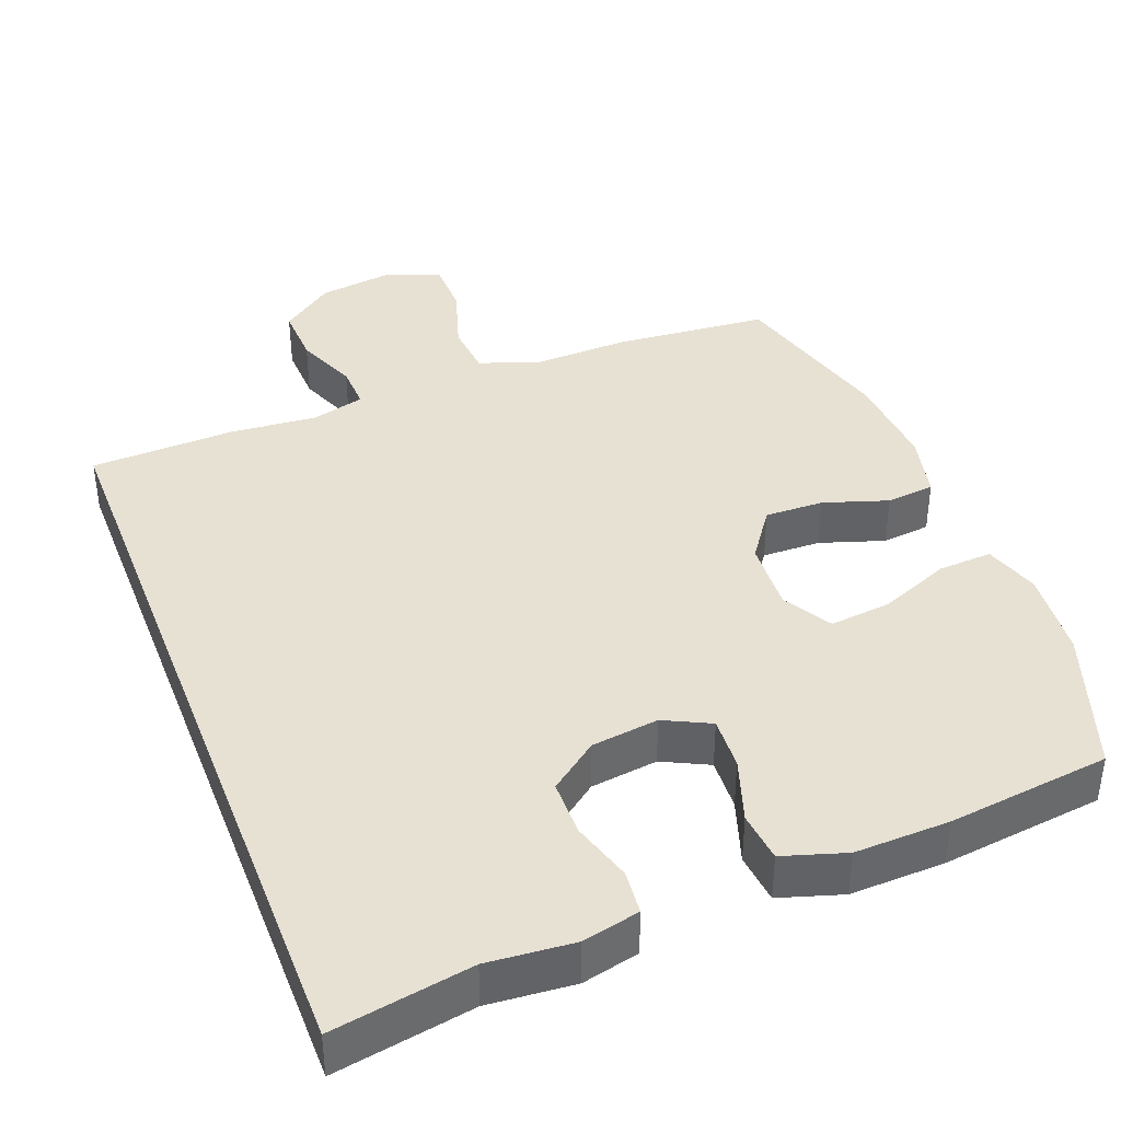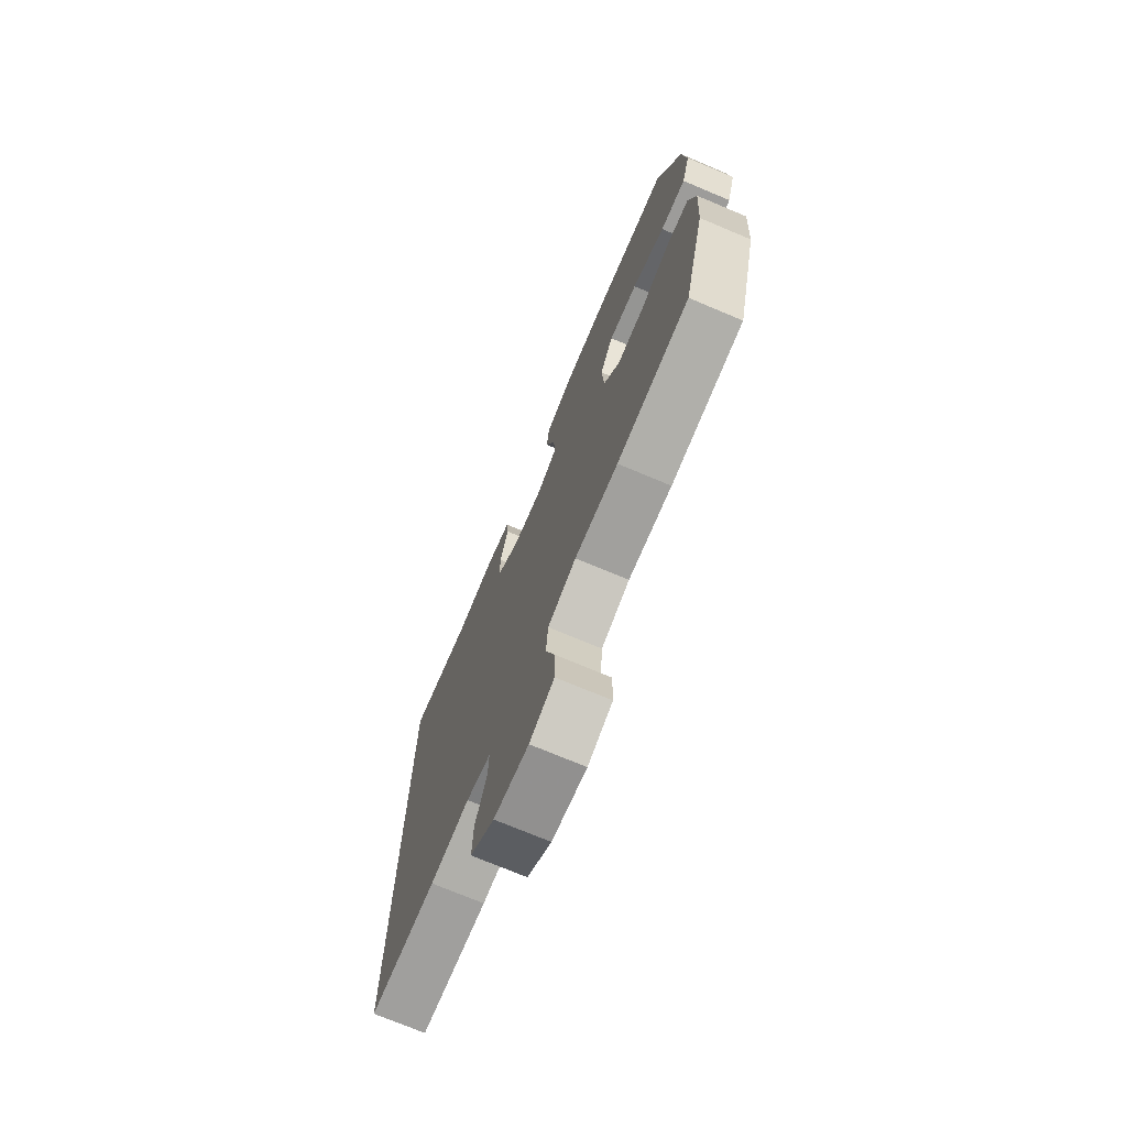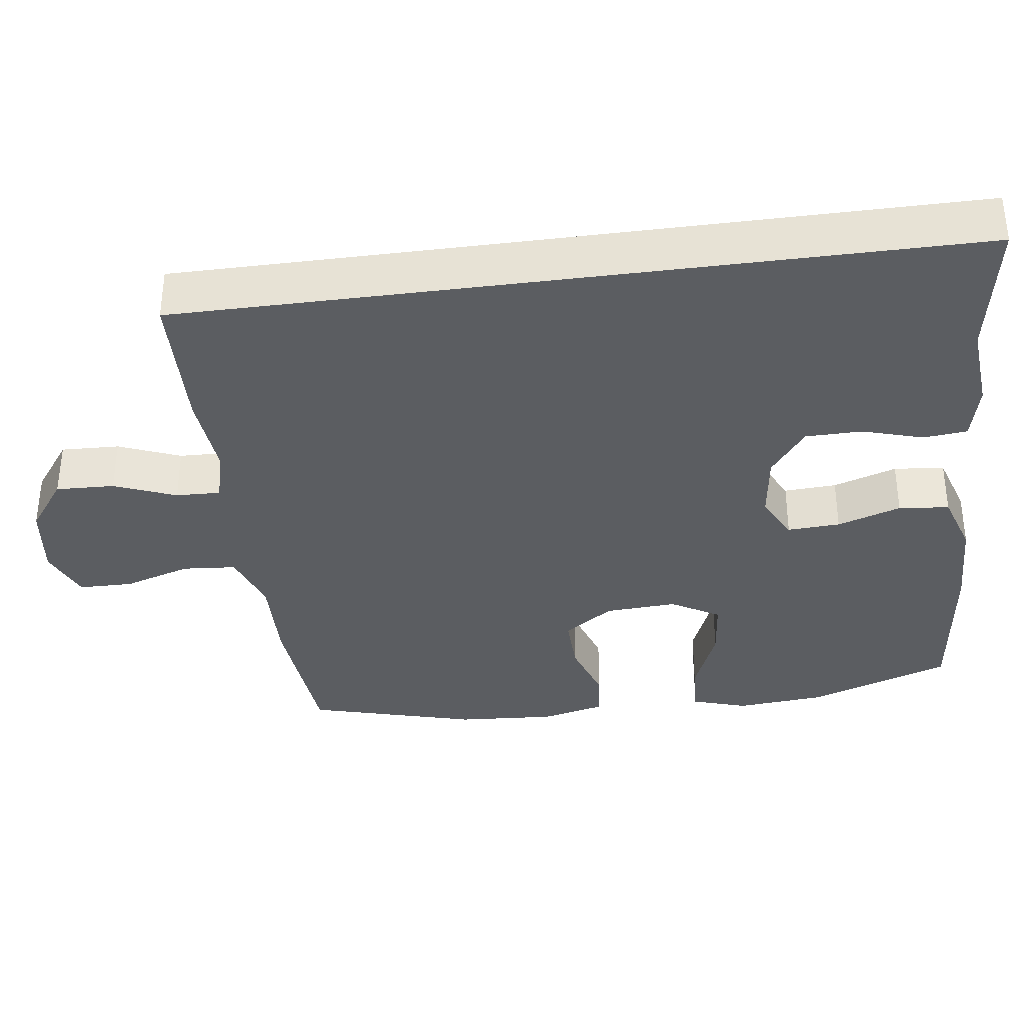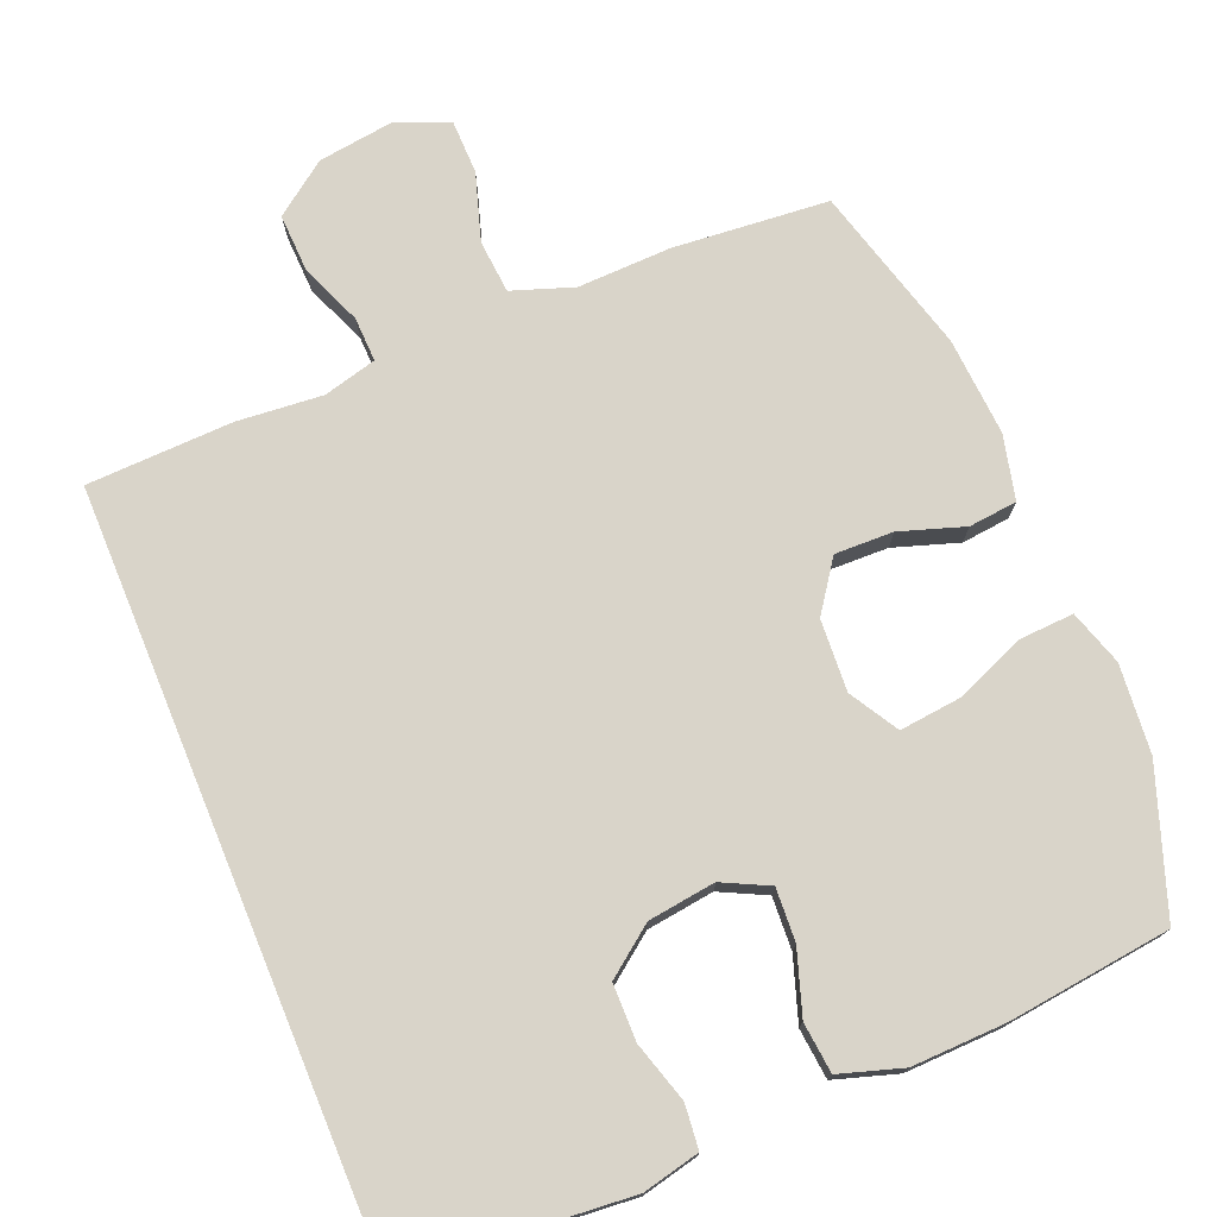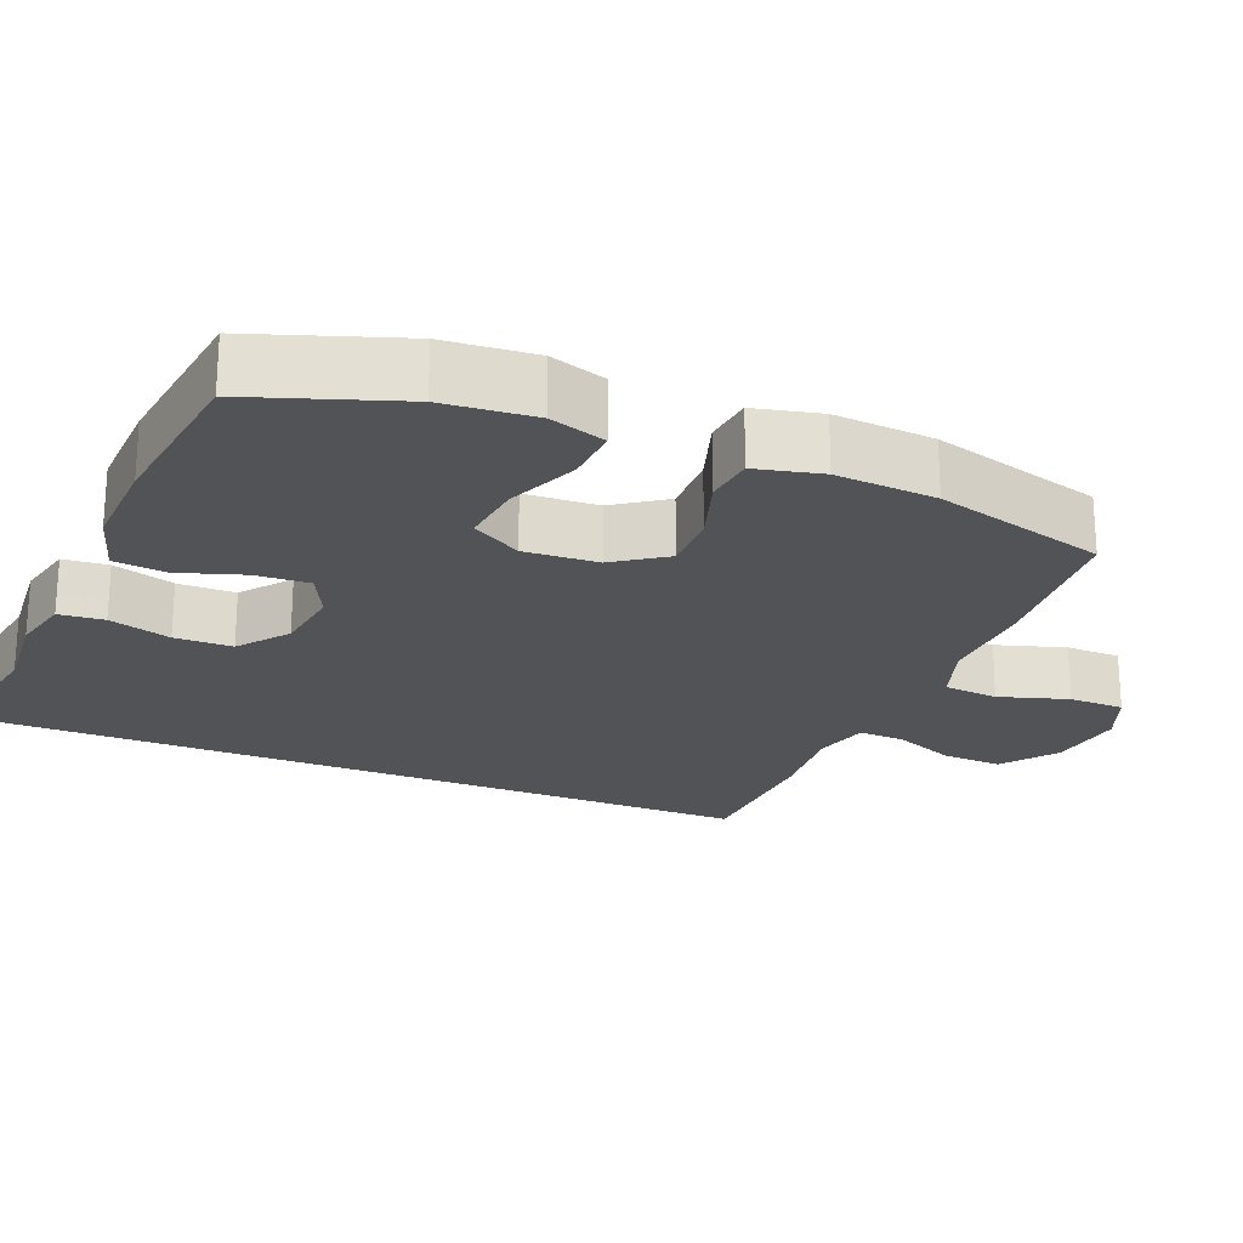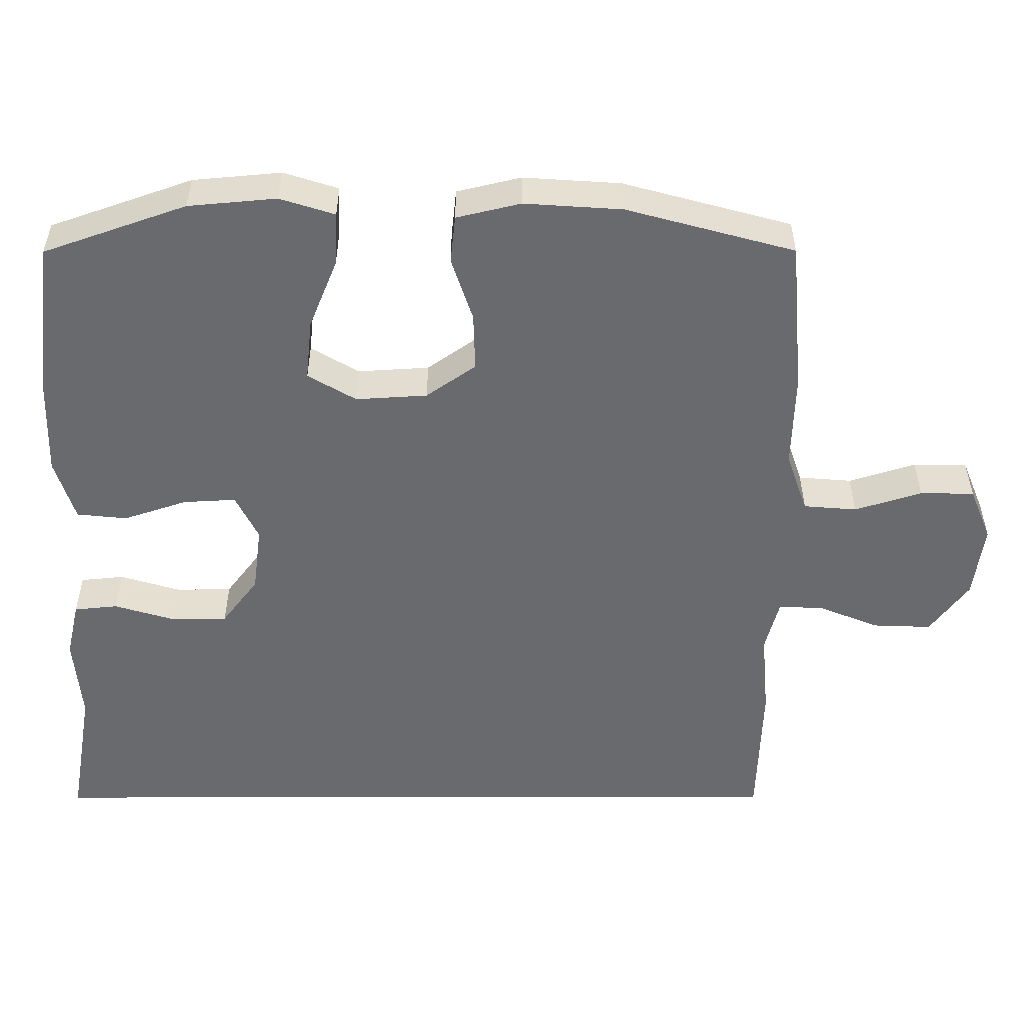
<metadata>
{"format":"obj","ext":"obj","renderer":"f3d","projection":"perspective","resolution":1024,"background":"white","views":[{"elev":39.6,"azim":-21.1,"up":"+Y"},{"elev":-73.3,"azim":67.2,"up":"+Z"},{"elev":-35.4,"azim":-82.3,"up":"+Y"},{"elev":74.9,"azim":-22.4,"up":"+Y"},{"elev":-22.4,"azim":67.4,"up":"+Y"},{"elev":-53.0,"azim":90.1,"up":"+Y"}]}
</metadata>
<code>
v -0.5 0.07 0.568
v -0.31 0.07 0.535
v -0.192 0.07 0.545
v -0.114 0.07 0.527
v -0.108 0.07 0.467
v -0.133 0.07 0.384
v -0.132 0.07 0.307
v -0.066 0.07 0.257
v 0.026 0.07 0.245
v 0.089 0.07 0.276
v 0.085 0.07 0.348
v 0.056 0.07 0.435
v 0.063 0.07 0.504
v 0.149 0.07 0.531
v 0.278 0.07 0.527
v 0.5 0.07 0.5
v 0.569 0.07 0.304
v 0.58 0.07 0.183
v 0.556 0.07 0.108
v 0.482 0.07 0.112
v 0.386 0.07 0.151
v 0.302 0.07 0.16
v 0.263 0.07 0.094
v 0.269 0.07 -0.004
v 0.317 0.07 -0.072
v 0.397 0.07 -0.07
v 0.485 0.07 -0.041
v 0.551 0.07 -0.048
v 0.572 0.07 -0.136
v 0.563 0.07 -0.27
v 0.5 0.07 -0.5
v 0.288 0.07 -0.518
v 0.16 0.07 -0.514
v 0.076 0.07 -0.543
v 0.07 0.07 -0.616
v 0.099 0.07 -0.708
v 0.098 0.07 -0.782
v 0.025 0.07 -0.812
v -0.078 0.07 -0.798
v -0.15 0.07 -0.745
v -0.147 0.07 -0.665
v -0.113 0.07 -0.581
v -0.111 0.07 -0.52
v -0.184 0.07 -0.501
v -0.301 0.07 -0.511
v -0.5 0.07 -0.504
v -0.5 0 0.568
v -0.31 0 0.535
v -0.192 0 0.545
v -0.114 0 0.527
v -0.108 0 0.467
v -0.133 0 0.384
v -0.132 0 0.307
v -0.066 0 0.257
v 0.026 0 0.245
v 0.089 0 0.276
v 0.085 0 0.348
v 0.056 0 0.435
v 0.063 0 0.504
v 0.149 0 0.531
v 0.278 0 0.527
v 0.5 0 0.5
v 0.569 0 0.304
v 0.58 0 0.183
v 0.556 0 0.108
v 0.482 0 0.112
v 0.386 0 0.151
v 0.302 0 0.16
v 0.263 0 0.094
v 0.269 0 -0.004
v 0.317 0 -0.072
v 0.397 0 -0.07
v 0.485 0 -0.041
v 0.551 0 -0.048
v 0.572 0 -0.136
v 0.563 0 -0.27
v 0.5 0 -0.5
v 0.288 0 -0.518
v 0.16 0 -0.514
v 0.076 0 -0.543
v 0.07 0 -0.616
v 0.099 0 -0.708
v 0.098 0 -0.782
v 0.025 0 -0.812
v -0.078 0 -0.798
v -0.15 0 -0.745
v -0.147 0 -0.665
v -0.113 0 -0.581
v -0.111 0 -0.52
v -0.184 0 -0.501
v -0.301 0 -0.511
v -0.5 0 -0.504
f 46 1 2
f 45 46 2
f 44 45 2
f 43 44 2 3
f 40 41 42
f 39 40 42
f 38 39 42
f 37 38 42
f 36 37 42
f 35 36 42
f 34 35 42 43
f 33 34 43
f 31 32 33
f 30 31 33
f 29 30 33
f 28 29 33
f 27 28 33
f 26 27 33
f 25 26 33 43
f 24 25 43
f 23 24 43
f 22 23 43
f 19 20 21
f 18 19 21
f 17 18 21
f 16 17 21
f 15 16 21
f 14 15 21
f 13 14 21
f 12 13 21
f 11 12 21
f 10 11 21 22
f 9 10 22 43
f 3 4 5 6
f 3 6 7
f 43 3 7
f 8 9 43
f 7 8 43
f 48 47 92
f 48 92 91
f 48 91 90
f 49 48 90 89
f 88 87 86
f 88 86 85
f 88 85 84
f 88 84 83
f 88 83 82
f 88 82 81
f 89 88 81 80
f 89 80 79
f 79 78 77
f 79 77 76
f 79 76 75
f 79 75 74
f 79 74 73
f 79 73 72
f 89 79 72 71
f 89 71 70
f 89 70 69
f 89 69 68
f 67 66 65
f 67 65 64
f 67 64 63
f 67 63 62
f 67 62 61
f 67 61 60
f 67 60 59
f 67 59 58
f 67 58 57
f 68 67 57 56
f 89 68 56 55
f 52 51 50 49
f 53 52 49
f 53 49 89
f 89 55 54
f 89 54 53
f 1 47 48 2
f 2 48 49 3
f 3 49 50 4
f 4 50 51 5
f 5 51 52 6
f 6 52 53 7
f 7 53 54 8
f 8 54 55 9
f 9 55 56 10
f 10 56 57 11
f 11 57 58 12
f 12 58 59 13
f 13 59 60 14
f 14 60 61 15
f 15 61 62 16
f 16 62 63 17
f 17 63 64 18
f 18 64 65 19
f 19 65 66 20
f 20 66 67 21
f 21 67 68 22
f 22 68 69 23
f 23 69 70 24
f 24 70 71 25
f 25 71 72 26
f 26 72 73 27
f 27 73 74 28
f 28 74 75 29
f 29 75 76 30
f 30 76 77 31
f 31 77 78 32
f 32 78 79 33
f 33 79 80 34
f 34 80 81 35
f 35 81 82 36
f 36 82 83 37
f 37 83 84 38
f 38 84 85 39
f 39 85 86 40
f 40 86 87 41
f 41 87 88 42
f 42 88 89 43
f 43 89 90 44
f 44 90 91 45
f 45 91 92 46
f 46 92 47 1

</code>
